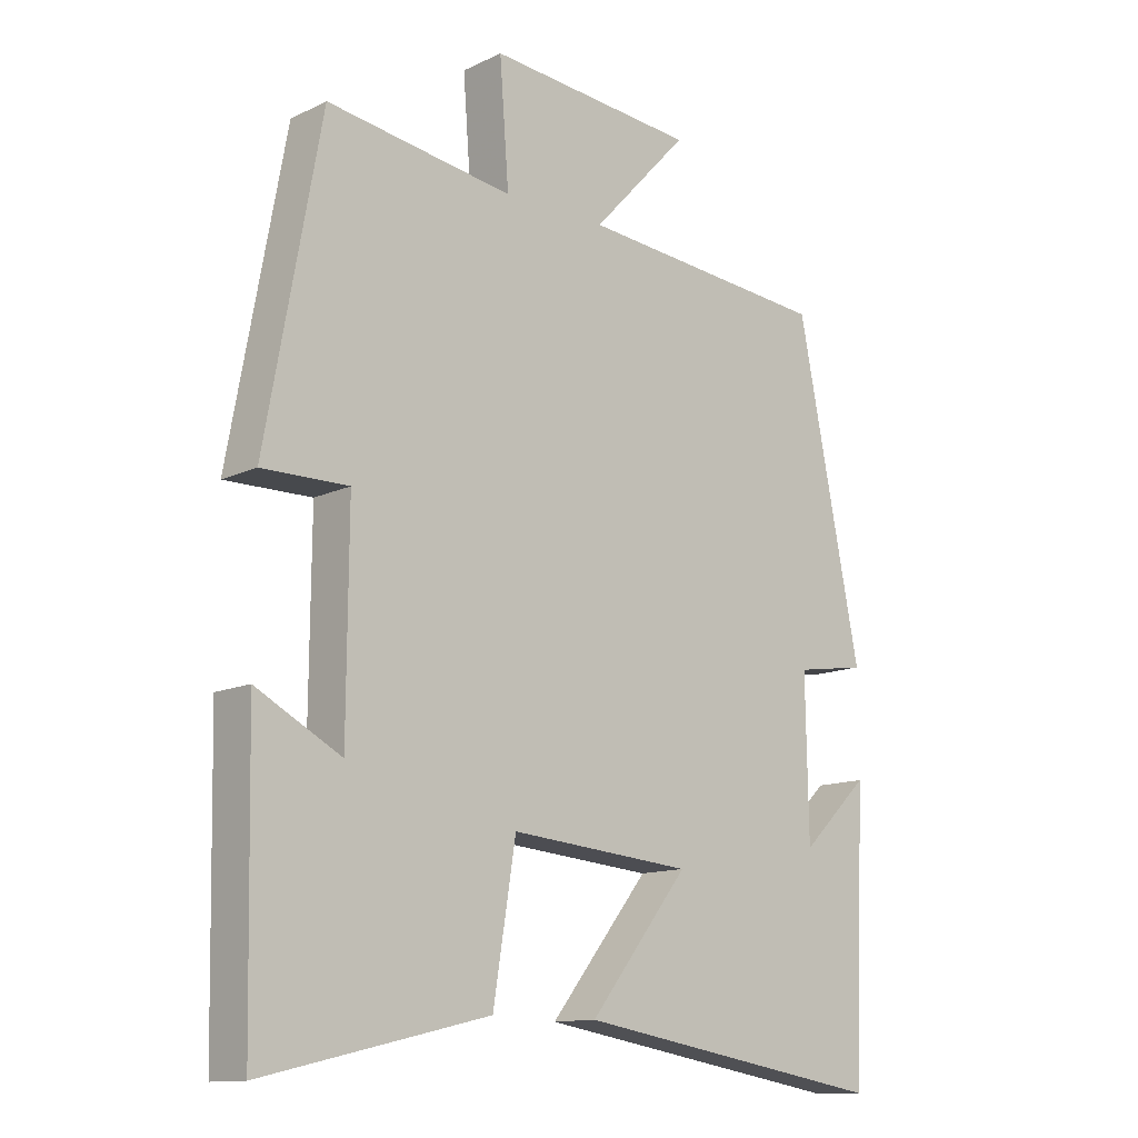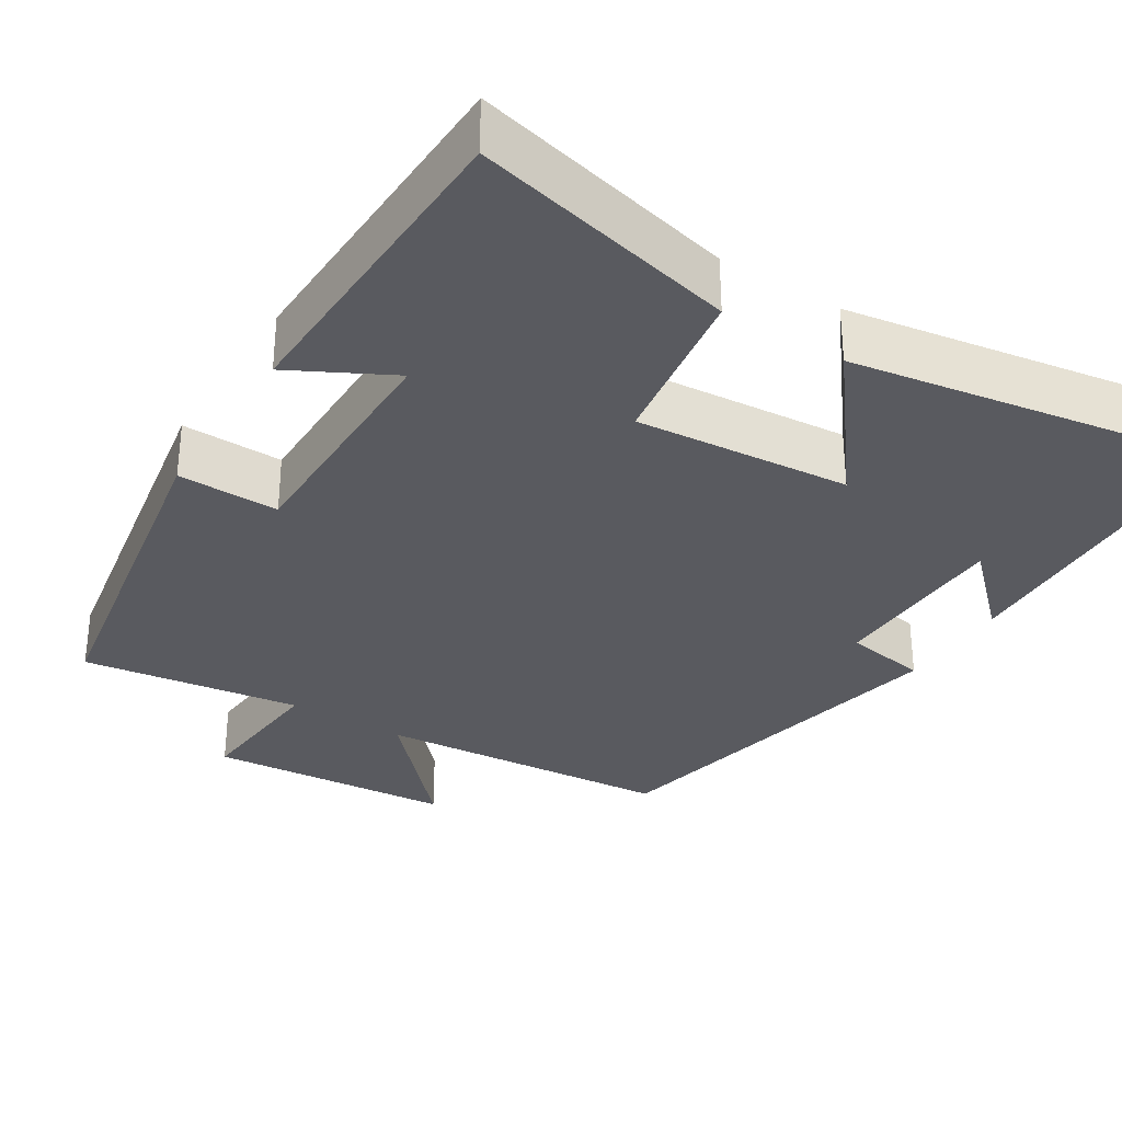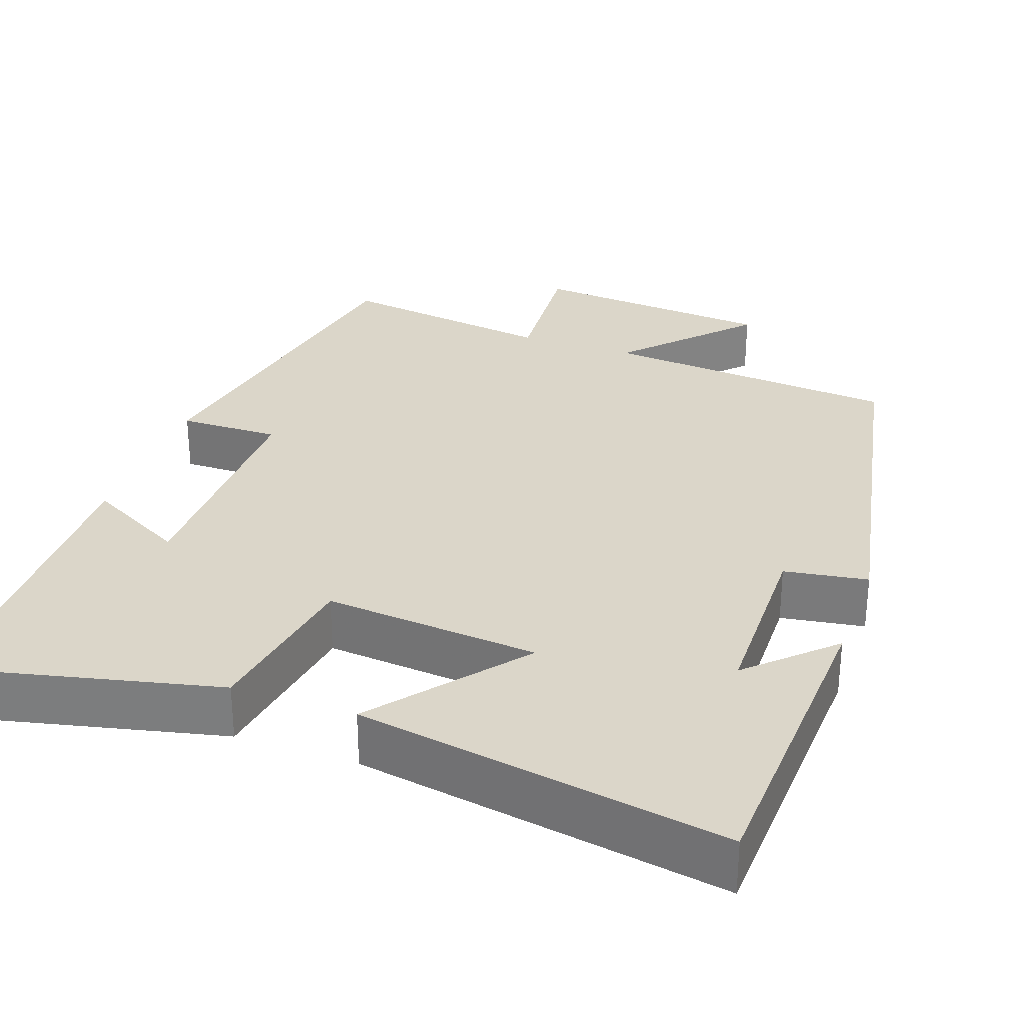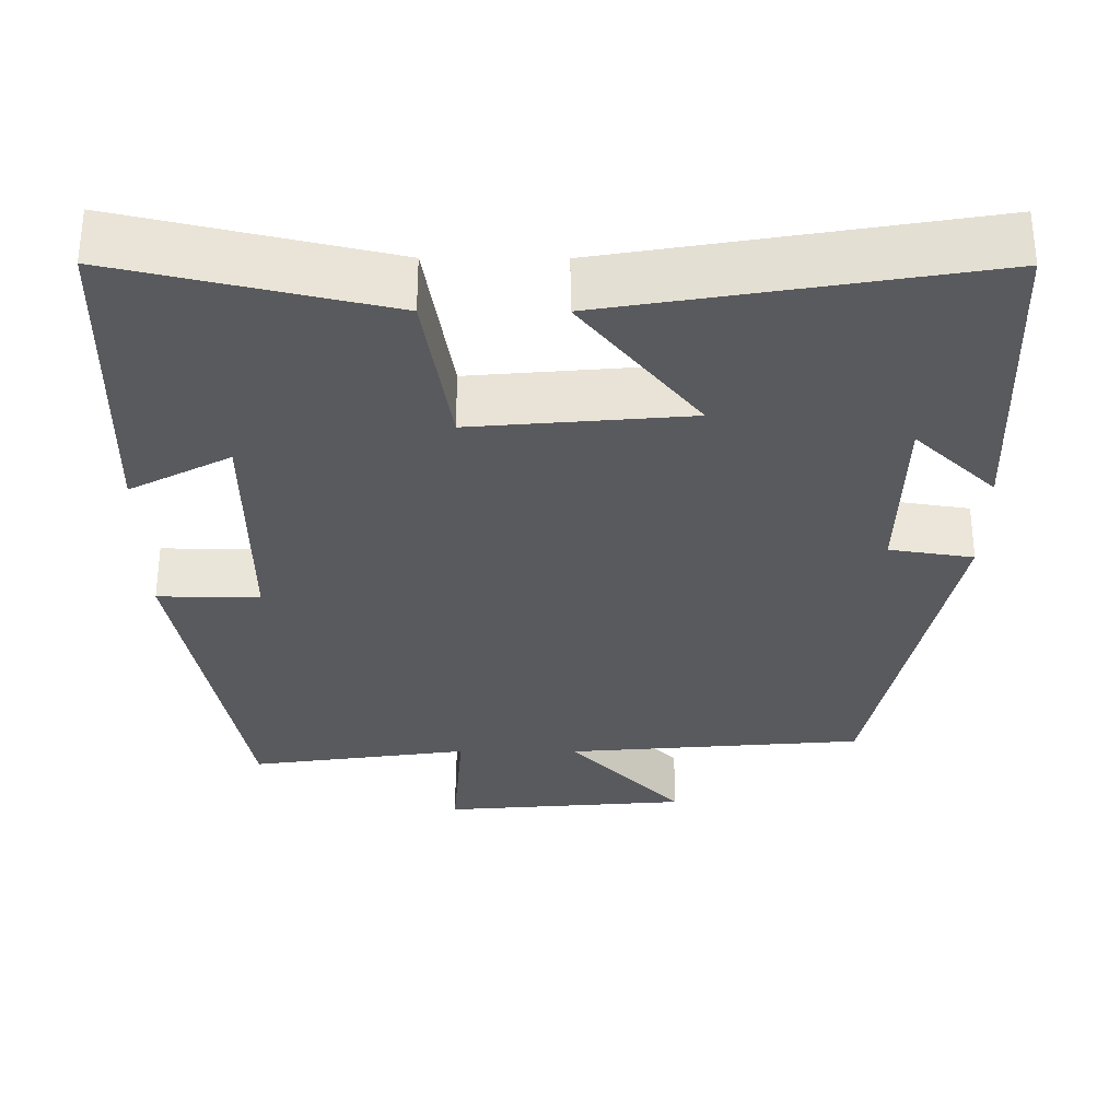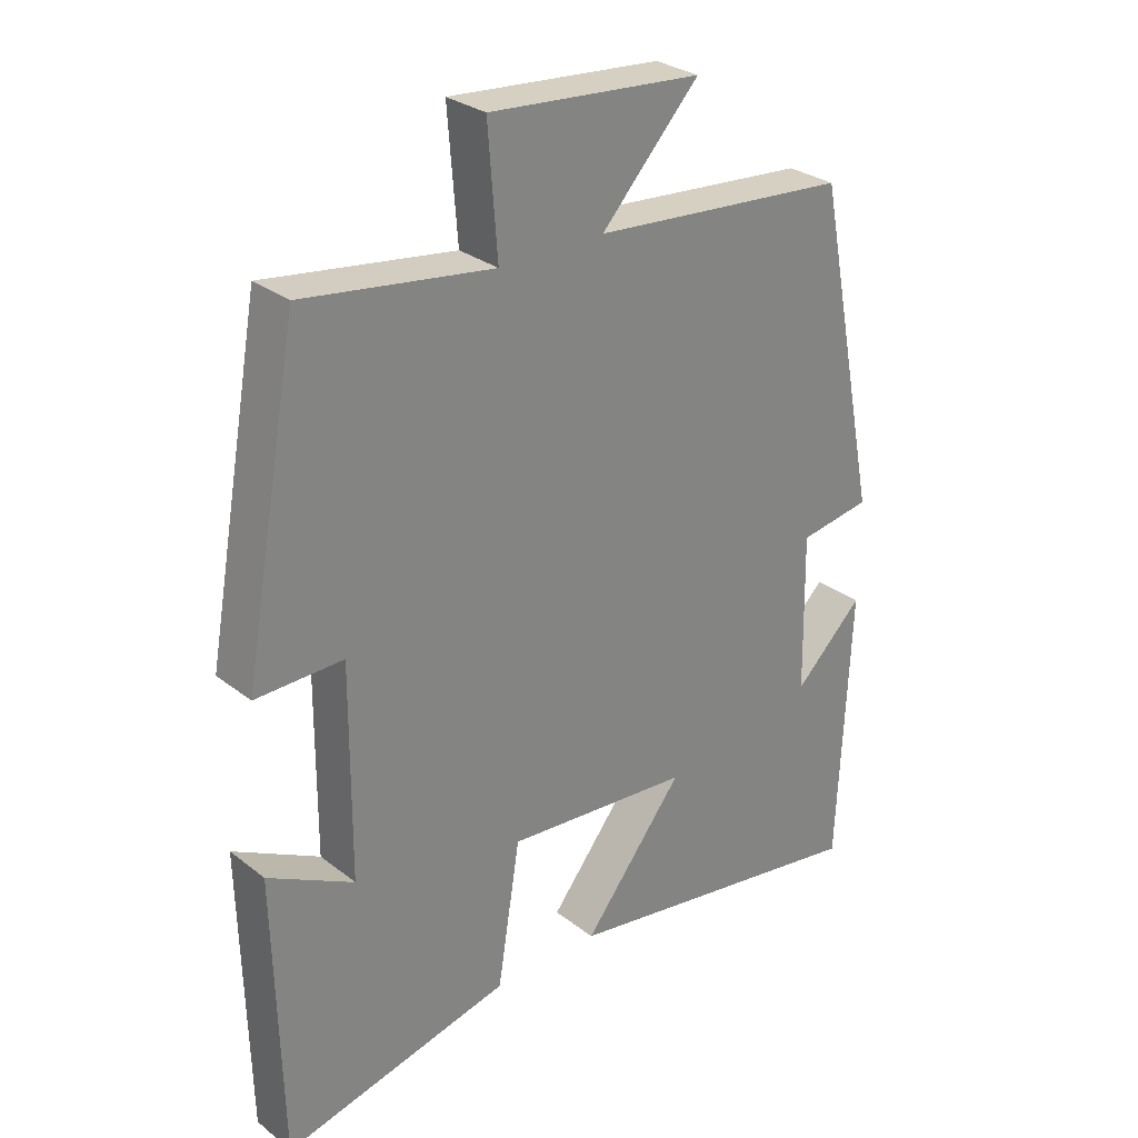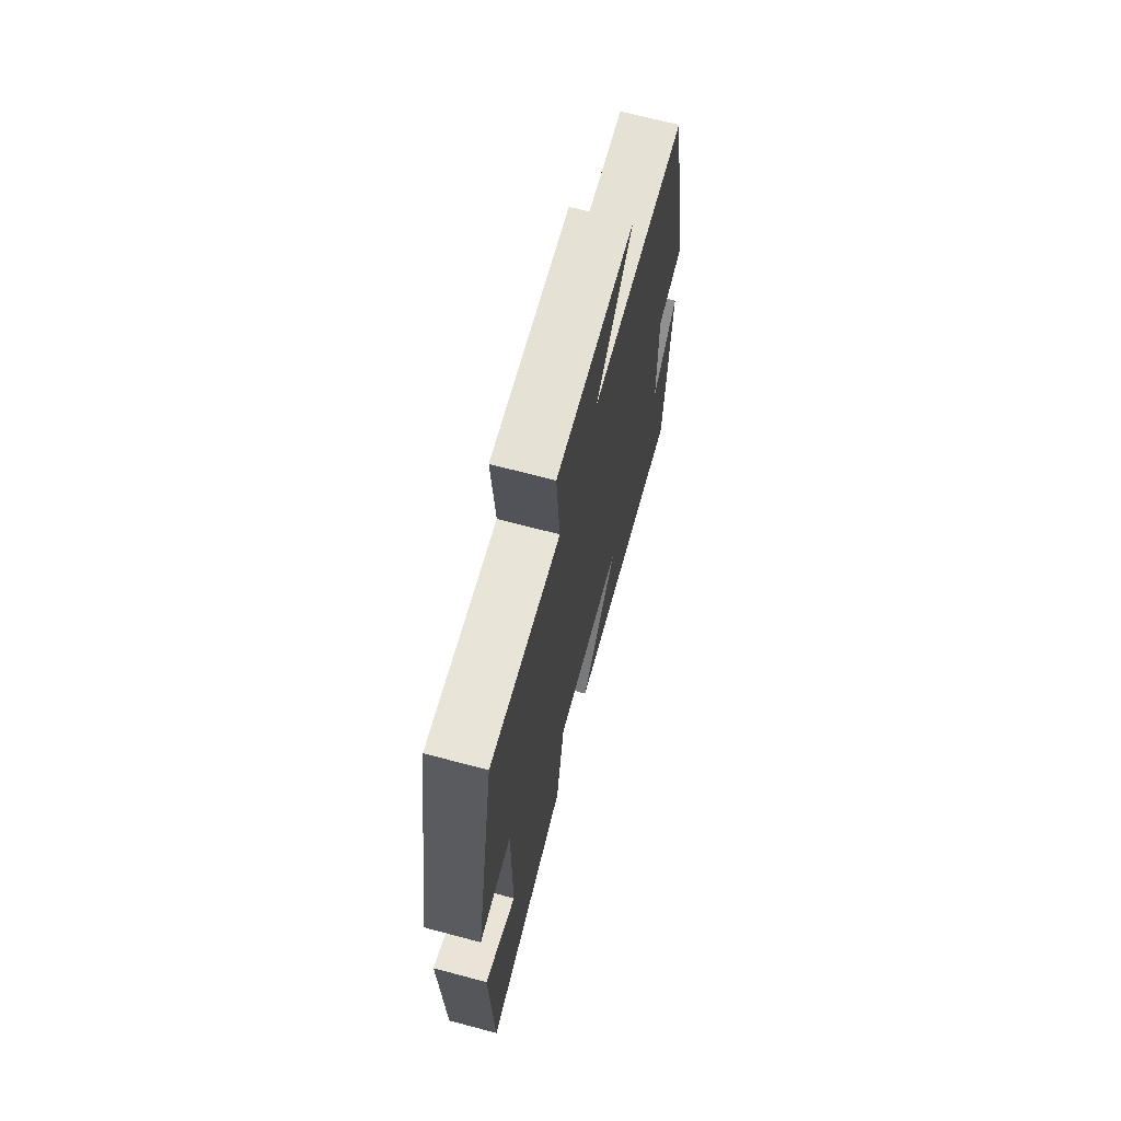
<metadata>
{"format":"obj","ext":"obj","renderer":"f3d","projection":"perspective","resolution":1024,"background":"white","views":[{"elev":-12.9,"azim":137.2,"up":"+Z"},{"elev":-31.9,"azim":147.7,"up":"+Y"},{"elev":30.1,"azim":-160.3,"up":"+Y"},{"elev":-31.5,"azim":179.8,"up":"+Y"},{"elev":29.1,"azim":138.7,"up":"+Z"},{"elev":69.3,"azim":104.8,"up":"+Z"}]}
</metadata>
<code>
v -0.404 0.07 0.468
v -0.021 0.07 0.5
v -0.167 0.07 0.657
v 0.149 0.07 0.683
v 0.135 0.07 0.5
v 0.417 0.07 0.54
v 0.5 0.07 0.083
v 0.37 0.07 0.085
v 0.372 0.07 -0.227
v 0.5 0.07 -0.159
v 0.491 0.07 -0.579
v 0.151 0.07 -0.5
v 0.117 0.07 -0.287
v -0.159 0.07 -0.311
v -0.009 0.07 -0.5
v -0.482 0.07 -0.579
v -0.5 0.07 -0.167
v -0.397 0.07 -0.266
v -0.393 0.07 -0.03
v -0.5 0.07 -0.013
v -0.404 0 0.468
v -0.021 0 0.5
v -0.167 0 0.657
v 0.149 0 0.683
v 0.135 0 0.5
v 0.417 0 0.54
v 0.5 0 0.083
v 0.37 0 0.085
v 0.372 0 -0.227
v 0.5 0 -0.159
v 0.491 0 -0.579
v 0.151 0 -0.5
v 0.117 0 -0.287
v -0.159 0 -0.311
v -0.009 0 -0.5
v -0.482 0 -0.579
v -0.5 0 -0.167
v -0.397 0 -0.266
v -0.393 0 -0.03
v -0.5 0 -0.013
f 19 20 1 2
f 18 19 2
f 16 17 18
f 14 15 16 18
f 13 14 18 2
f 11 12 13
f 11 13 2
f 9 10 11
f 9 11 2
f 8 9 2
f 5 6 7 8
f 5 8 2 3
f 3 4 5
f 22 21 40 39
f 22 39 38
f 38 37 36
f 38 36 35 34
f 22 38 34 33
f 33 32 31
f 22 33 31
f 31 30 29
f 22 31 29
f 22 29 28
f 28 27 26 25
f 23 22 28 25
f 25 24 23
f 1 21 22 2
f 2 22 23 3
f 3 23 24 4
f 4 24 25 5
f 5 25 26 6
f 6 26 27 7
f 7 27 28 8
f 8 28 29 9
f 9 29 30 10
f 10 30 31 11
f 11 31 32 12
f 12 32 33 13
f 13 33 34 14
f 14 34 35 15
f 15 35 36 16
f 16 36 37 17
f 17 37 38 18
f 18 38 39 19
f 19 39 40 20
f 20 40 21 1

</code>
